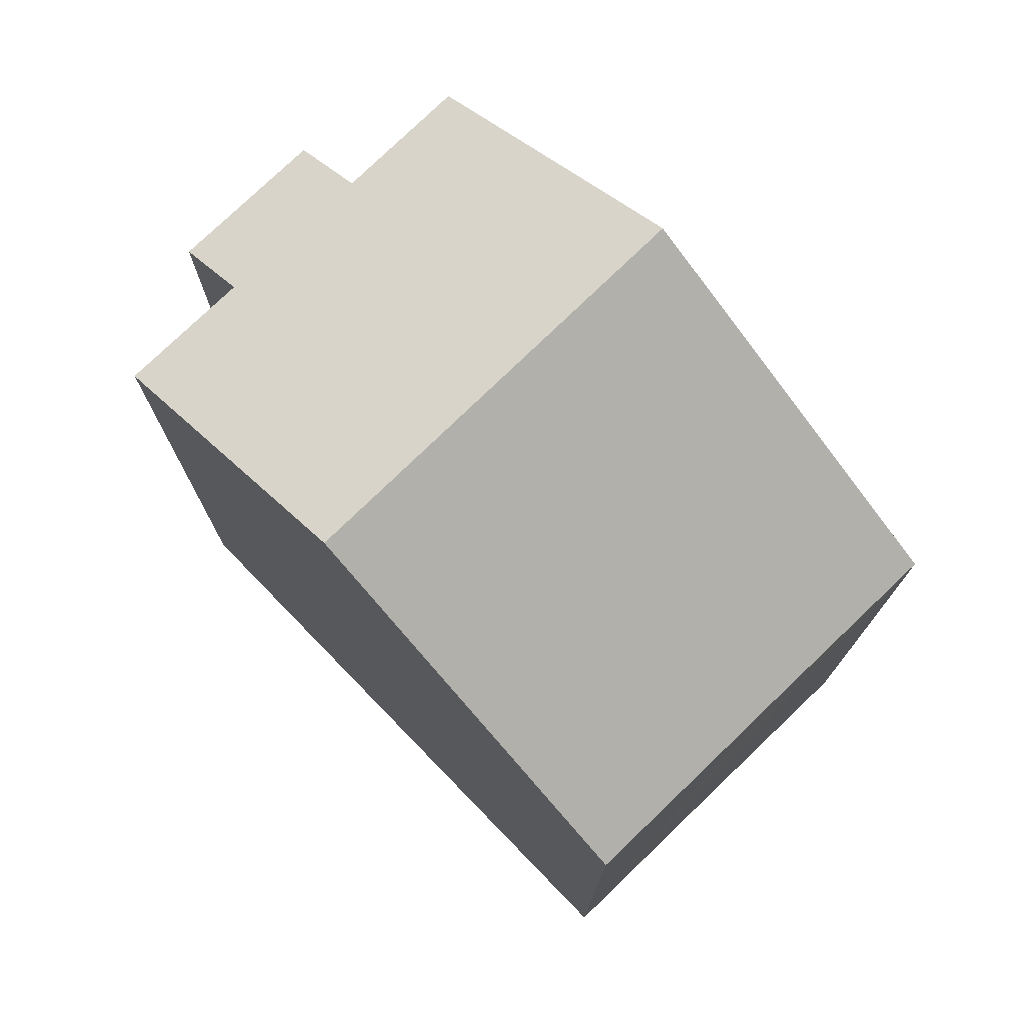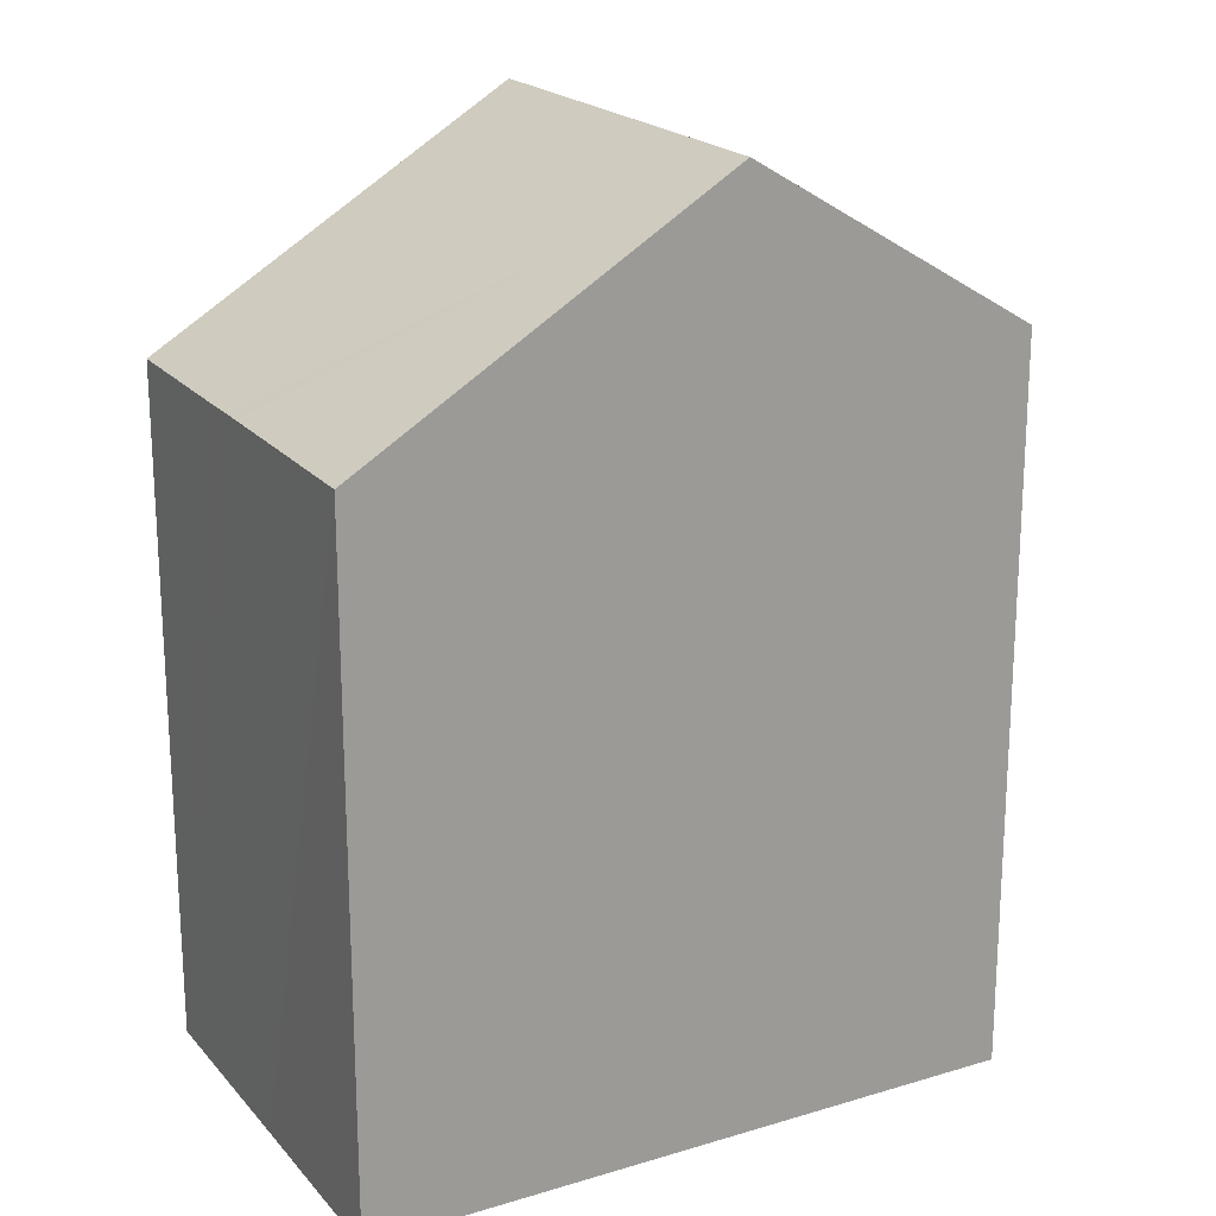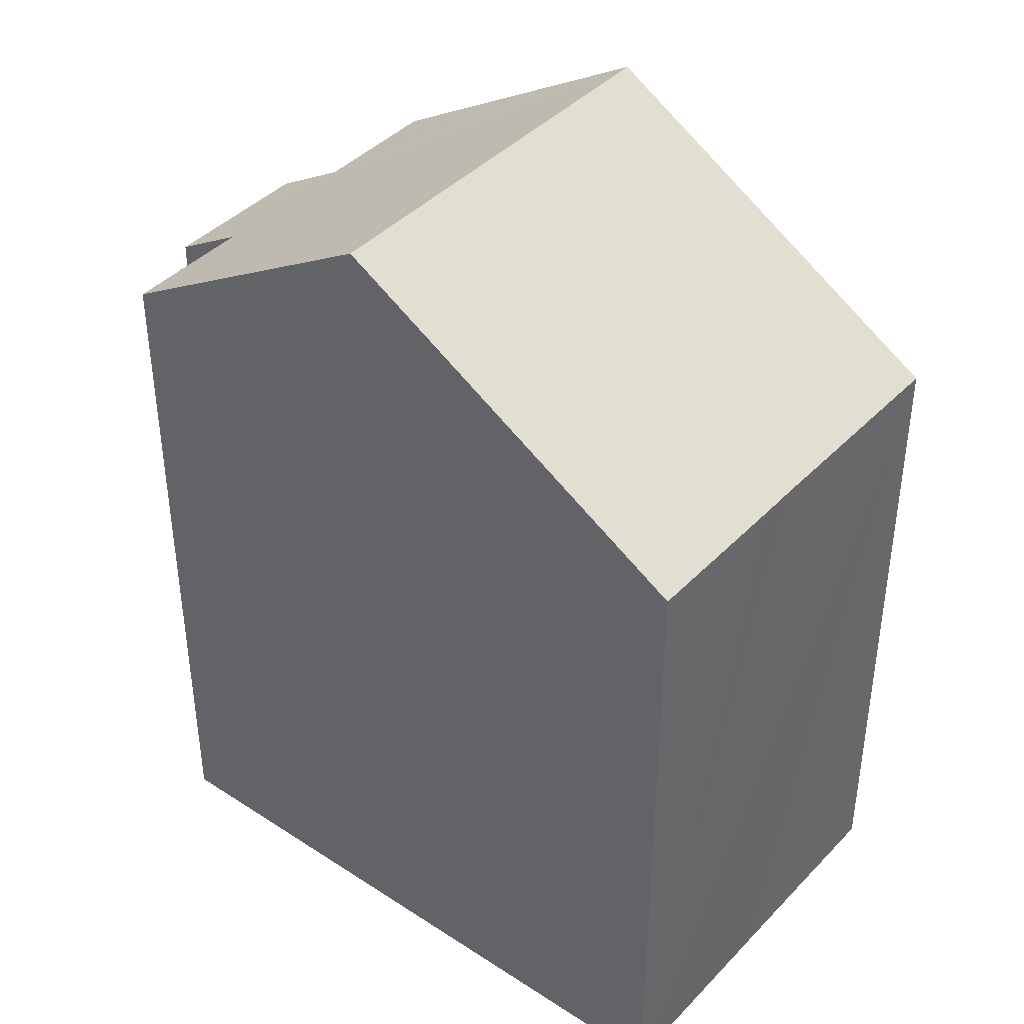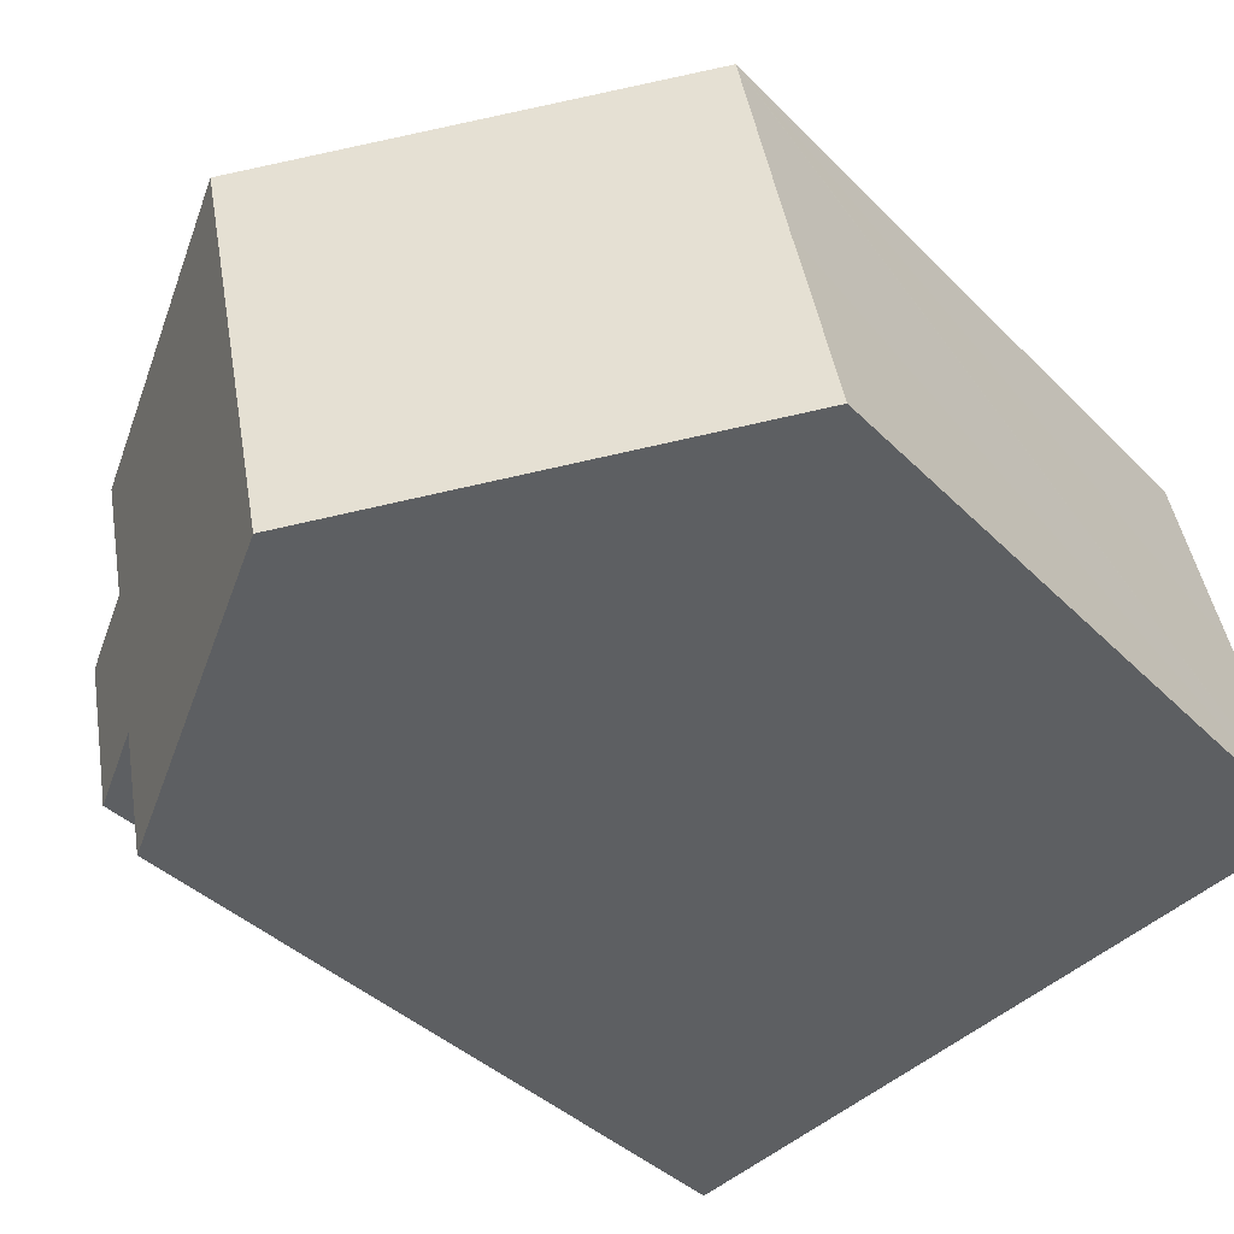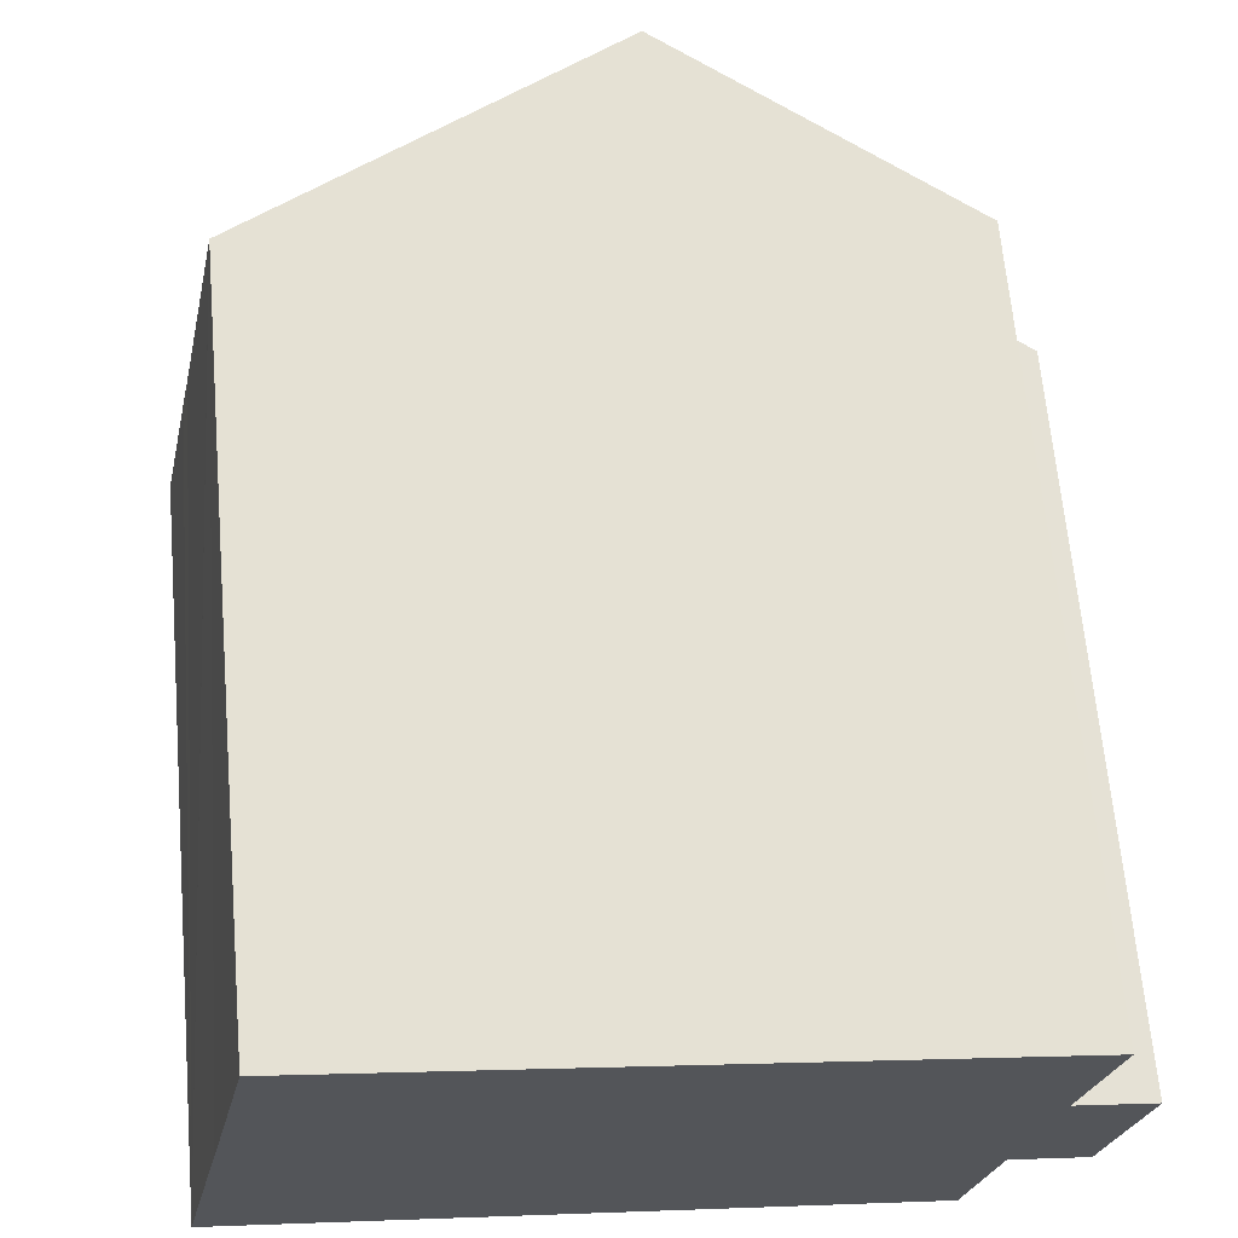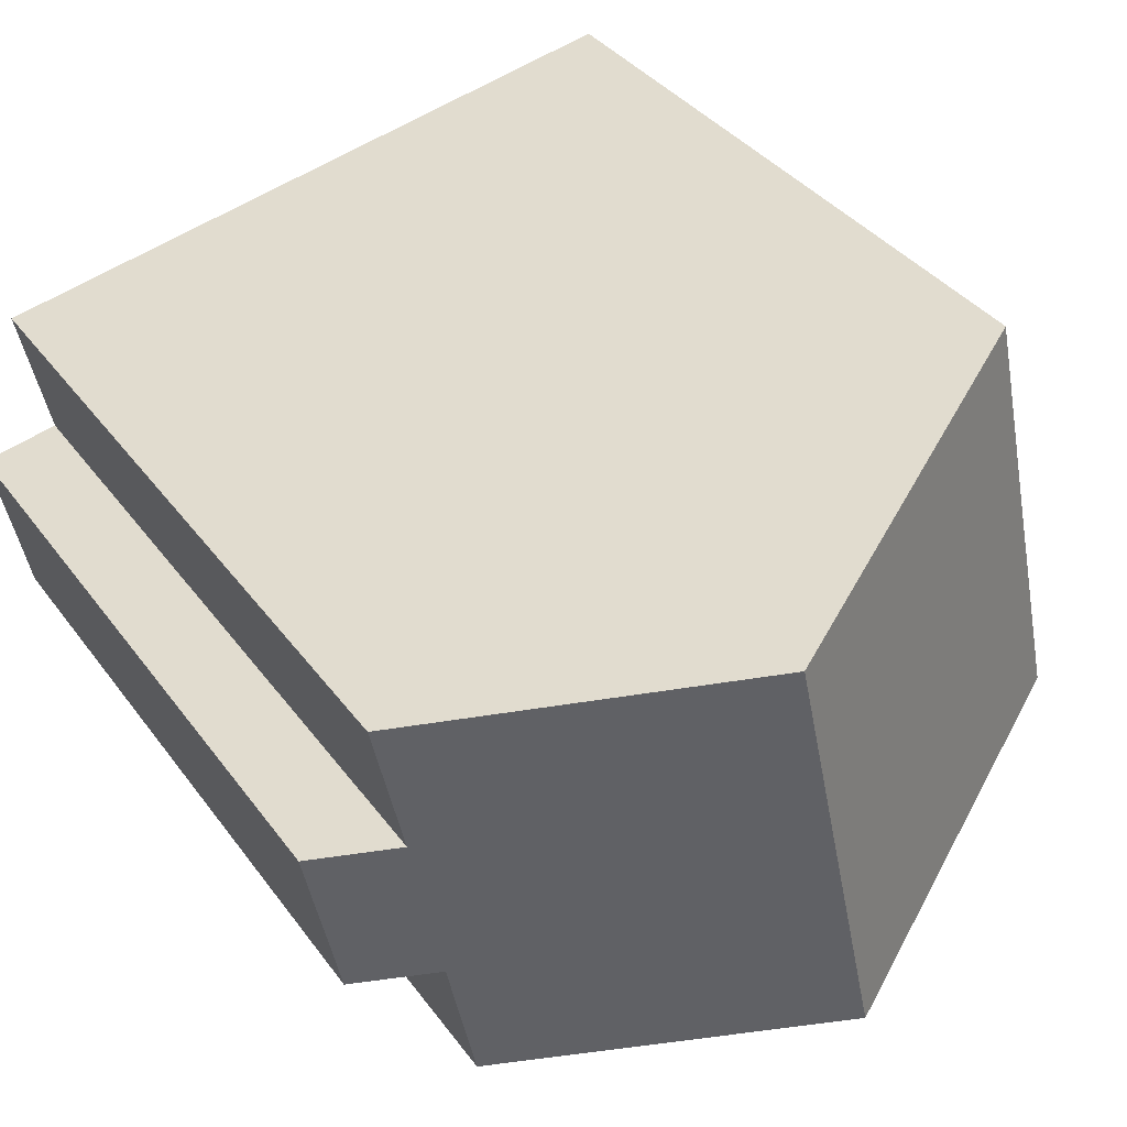
<metadata>
{"format":"obj","ext":"obj","renderer":"f3d","projection":"perspective","resolution":1024,"background":"white","views":[{"elev":76.0,"azim":-122.0,"up":"+Y"},{"elev":20.4,"azim":-16.7,"up":"+Y"},{"elev":40.9,"azim":-129.3,"up":"+Y"},{"elev":-37.9,"azim":-141.6,"up":"+Z"},{"elev":65.4,"azim":-5.0,"up":"+Z"},{"elev":35.9,"azim":148.8,"up":"+Z"}]}
</metadata>
<code>
v  17.98 15.94 1.734
v  16.49 17.02 3.408
v  18.25 15.94 3.033
v  16.98 17.01 5.599
v  13.79 19.09 7.219
v  17.18 17.01 6.493
v  13.17 19.47 7.352
v  10.51 21.11 7.923
v  8.398 21.11 -1.817
v  17.75 15.94 0.697
v  15.75 17 -0.238
v  17.48 15.94 -0.61
v  15.29 16.99 -2.355
v  15.1 16.99 -3.267
v  0 15.95 9.767e-16
v  0.734 15.93 3.516
v  0.955 15.93 4.541
v  1.041 15.93 4.956
v  2.024 15.9 9.705
v  2.031 15.9 9.741
v  0 0 0
v  0.969 15.93 4.609
v  1.041 -3.035e-16 4.956
v  2.031 -5.965e-16 9.741
v  0.734 -2.153e-16 3.516
v  0.955 -2.781e-16 4.541
v  0.969 -2.822e-16 4.609
v  2.024 -5.943e-16 9.705
v  13.79 -4.42e-16 7.219
v  17.18 -3.976e-16 6.493
v  10.51 -4.851e-16 7.923
v  13.17 -4.502e-16 7.352
v  16.49 -2.087e-16 3.408
v  18.25 -1.857e-16 3.033
v  16.98 -3.428e-16 5.599
v  17.75 -4.268e-17 0.697
v  17.48 3.735e-17 -0.61
v  17.98 -1.062e-16 1.734
v  15.75 1.457e-17 -0.238
v  15.1 2e-16 -3.267
v  15.29 1.442e-16 -2.355
v  8.398 1.113e-16 -1.817
g defaultobject
f 1 2 3
f 4 5 6
f 5 4 2
f 5 2 7
f 7 2 8
f 8 2 9
f 9 2 1
f 9 1 10
f 9 10 11
f 11 10 12
f 9 11 13
f 9 13 14
f 15 8 9
f 8 15 16
f 8 16 17
f 8 17 18
f 8 18 19
f 8 19 20
f 21 16 15
f 16 21 17
f 17 21 22
f 22 21 18
f 18 21 19
f 19 21 20
f 20 21 23
f 20 23 24
f 23 21 25
f 23 25 26
f 23 26 27
f 24 23 28
f 24 8 20
f 8 24 7
f 7 24 5
f 5 24 6
f 6 24 29
f 6 29 30
f 29 24 31
f 29 31 32
f 33 3 2
f 3 33 34
f 30 4 6
f 4 30 2
f 2 30 33
f 33 30 35
f 34 1 3
f 1 34 10
f 10 34 12
f 12 34 36
f 12 36 37
f 36 34 38
f 39 13 11
f 13 39 14
f 14 39 40
f 40 39 41
f 12 39 11
f 39 12 37
f 14 15 9
f 15 14 21
f 21 14 42
f 42 14 40
f 36 39 37
f 39 36 38
f 39 38 34
f 39 34 33
f 41 42 40
f 42 41 39
f 42 39 33
f 42 33 35
f 42 35 30
f 42 30 29
f 42 29 32
f 42 32 31
f 42 31 21
f 21 31 26
f 26 31 23
f 23 31 28
f 28 31 24
f 21 26 25

</code>
